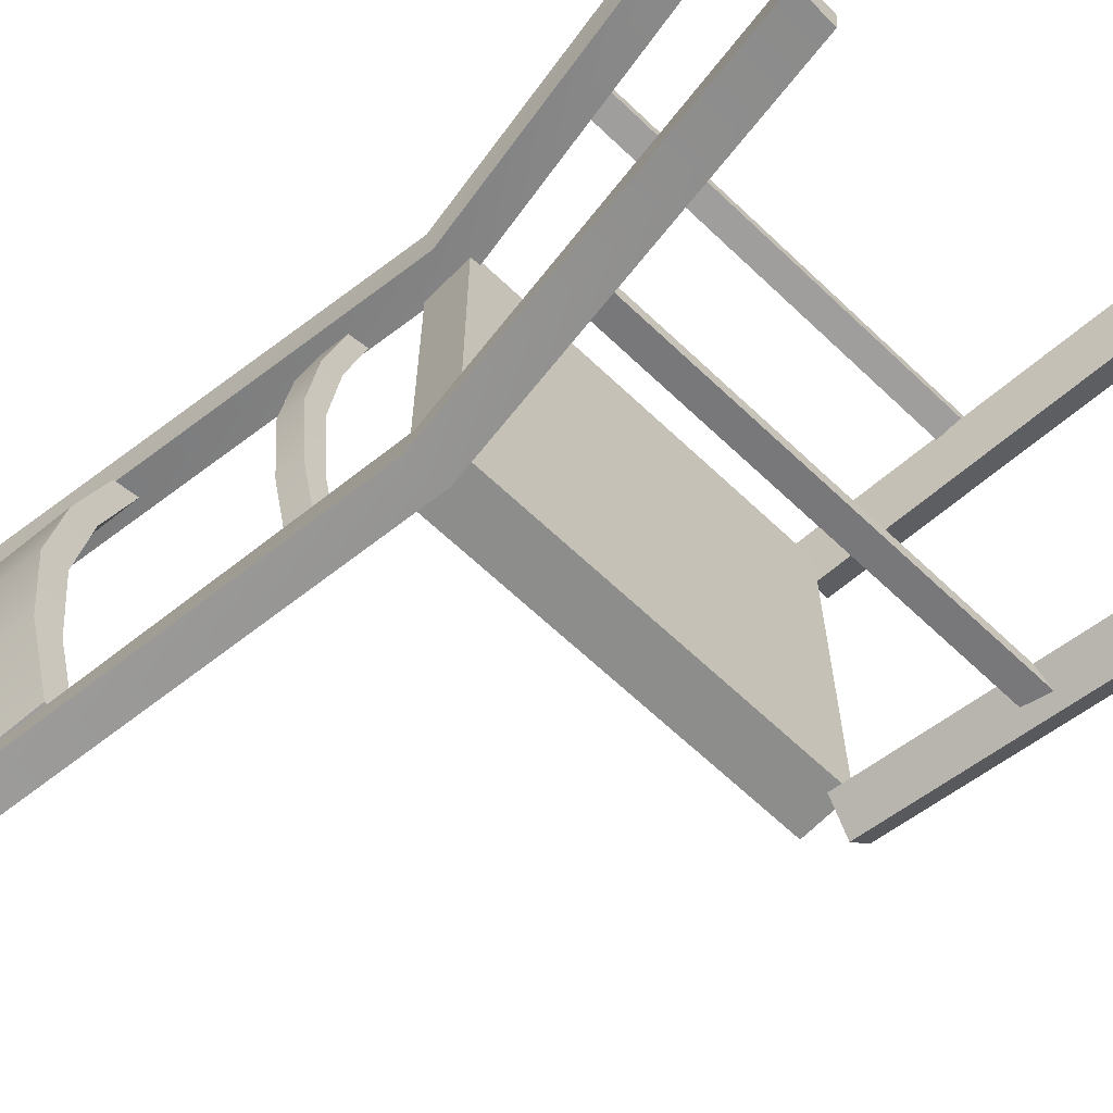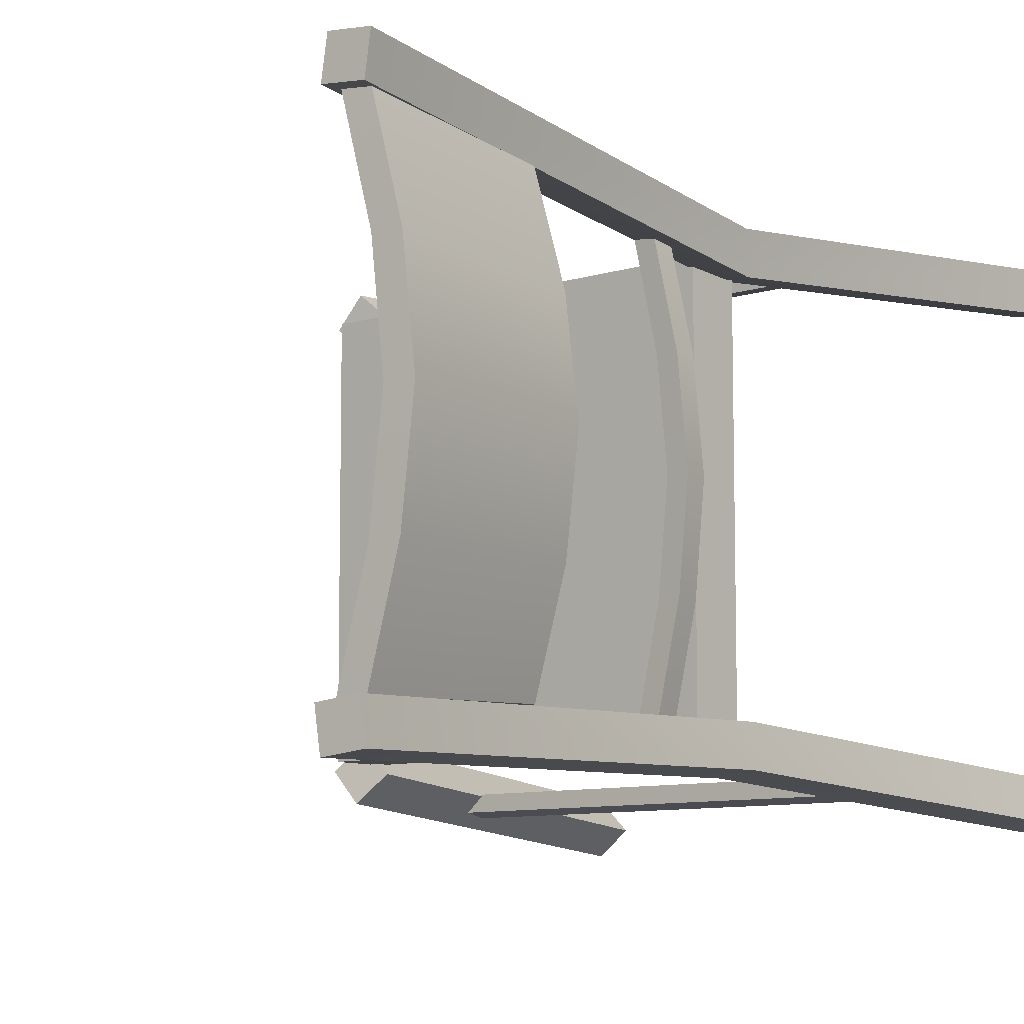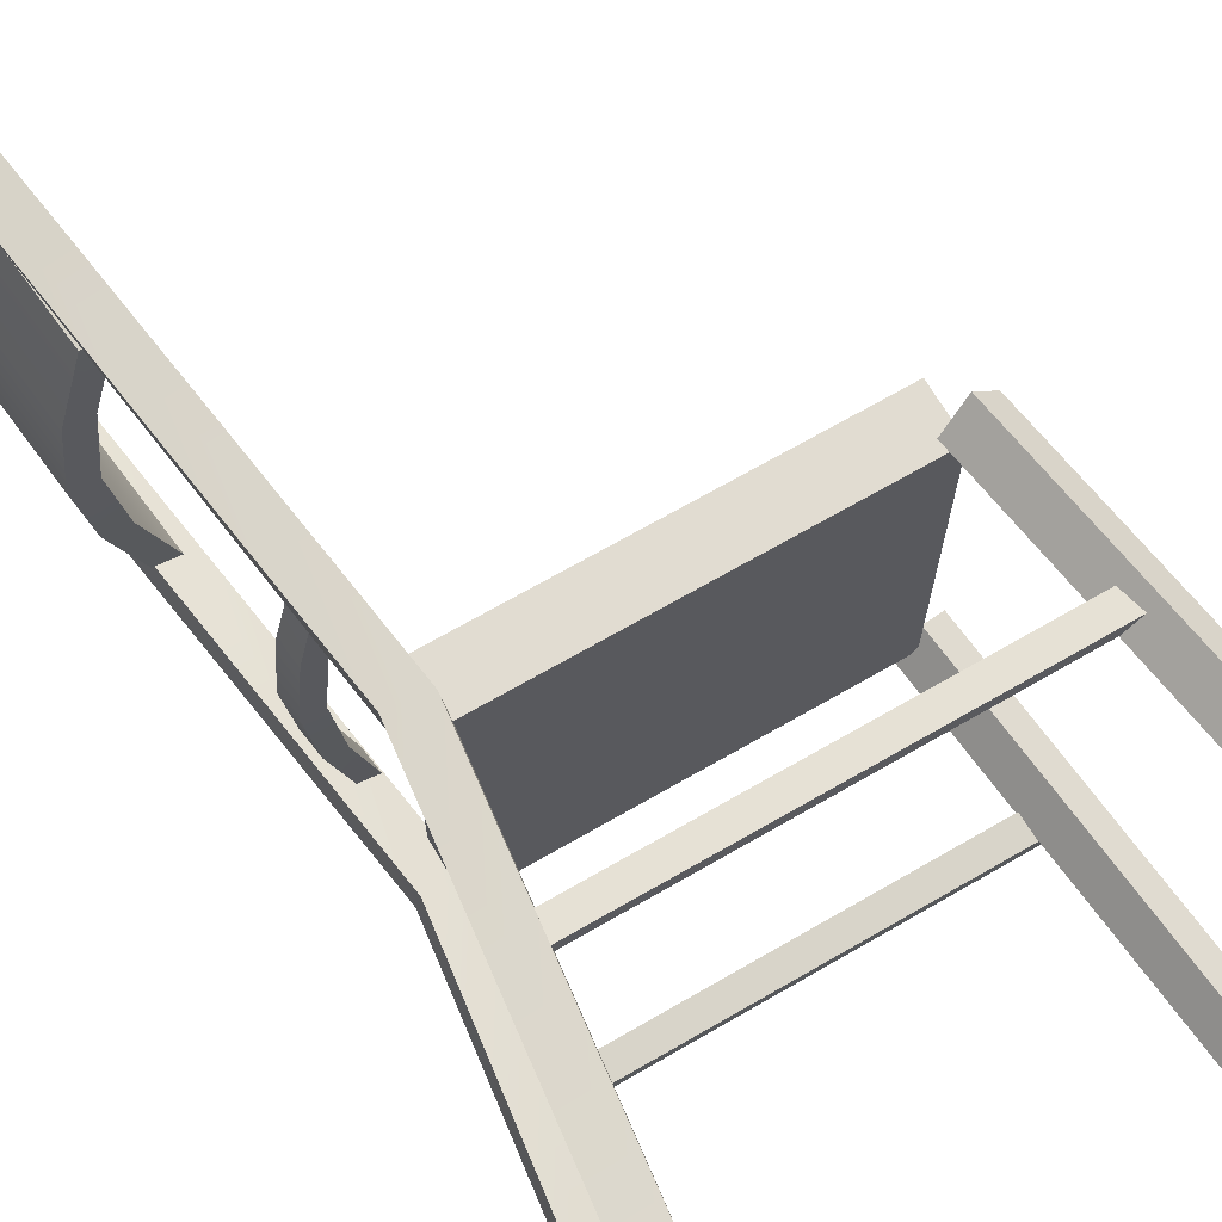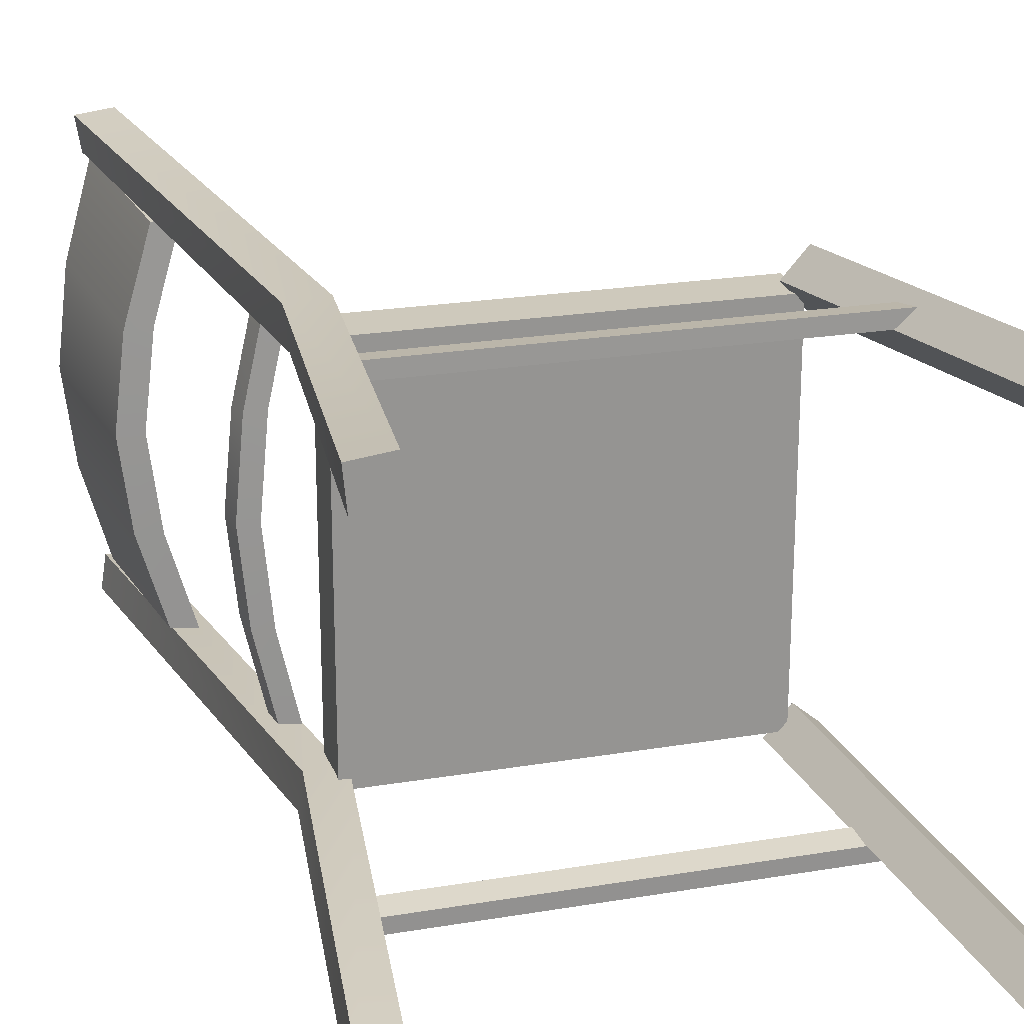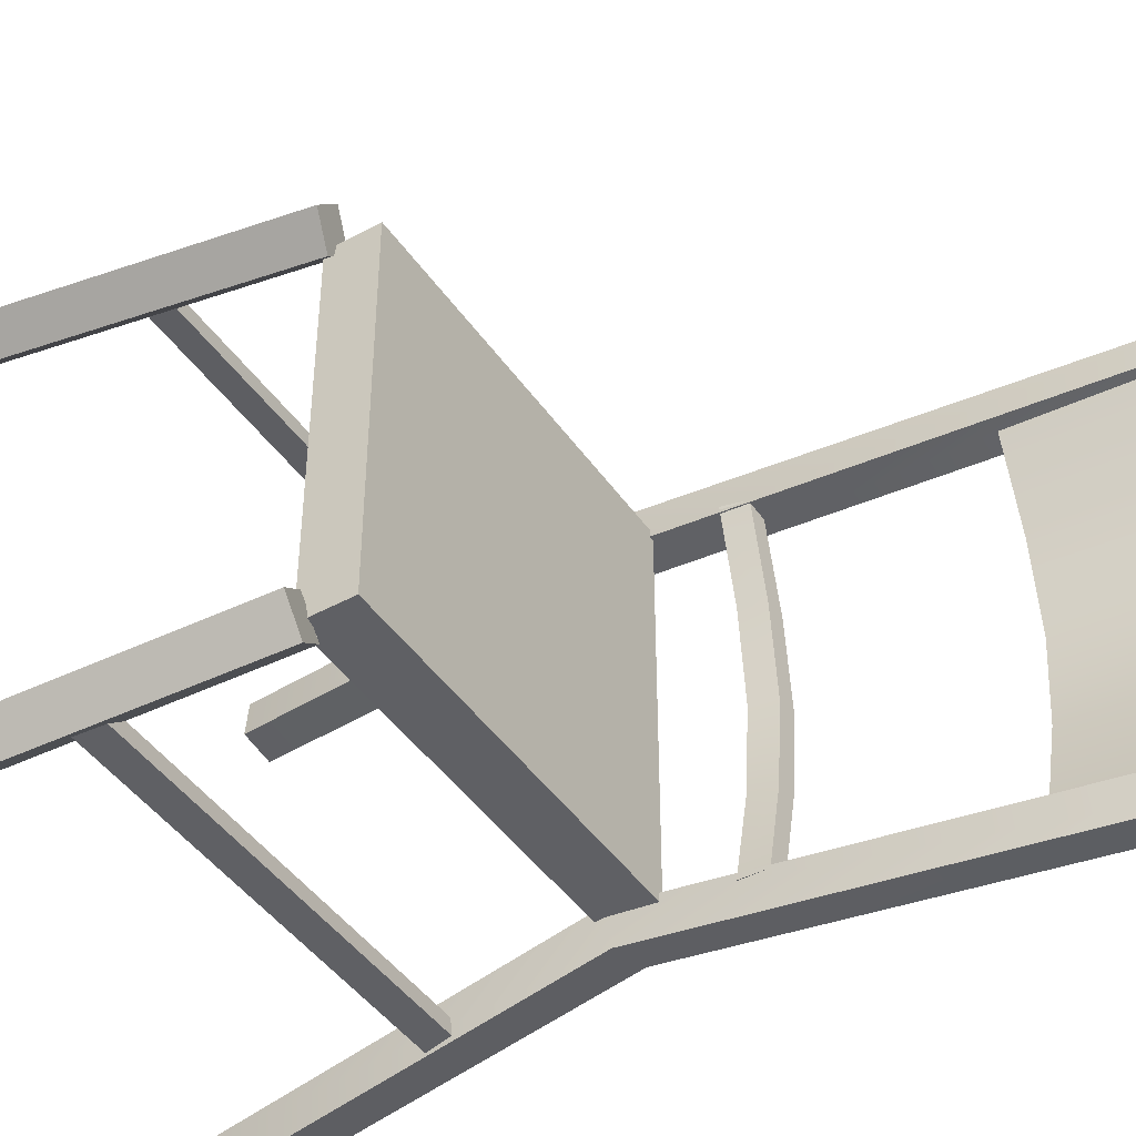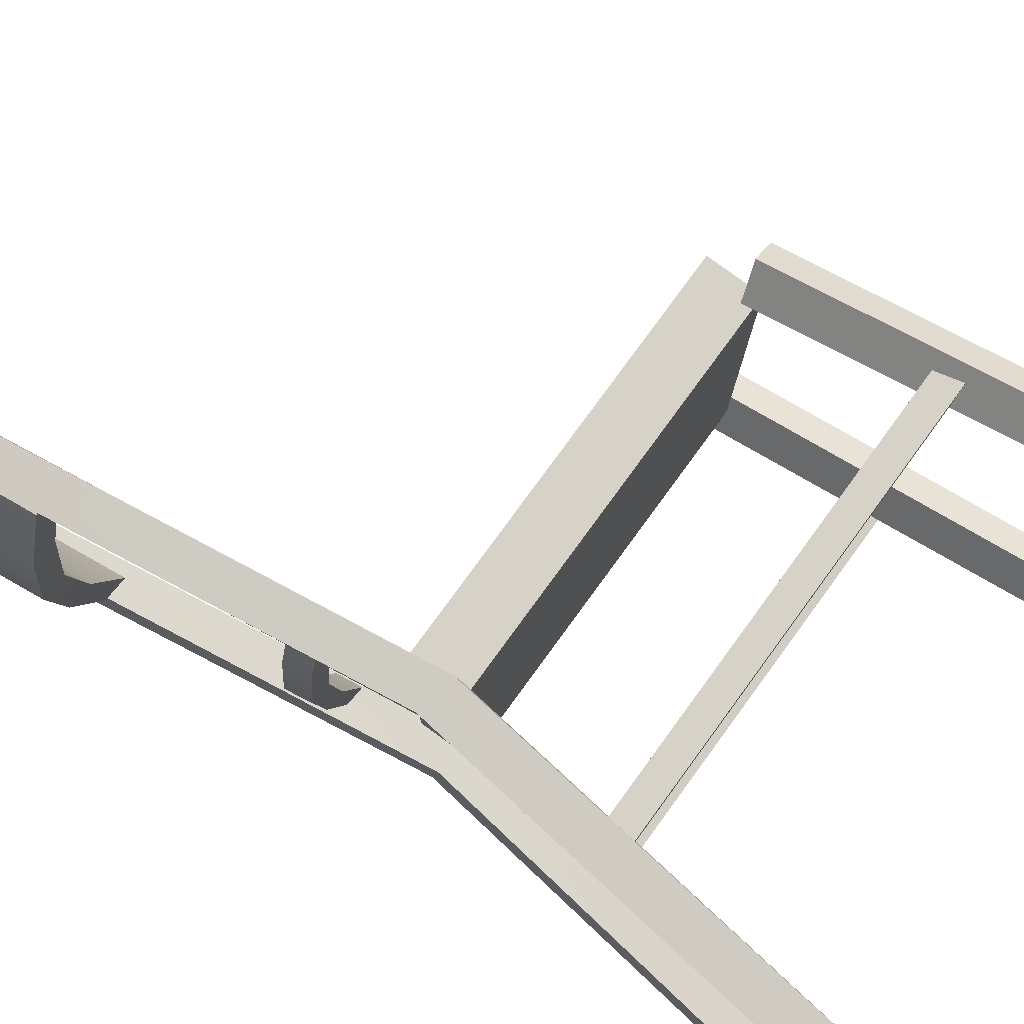
<metadata>
{"format":"obj","ext":"obj","renderer":"f3d","projection":"perspective","resolution":1024,"background":"white","views":[{"elev":-64.5,"azim":-43.8,"up":"+Z"},{"elev":-9.0,"azim":-139.8,"up":"+Z"},{"elev":69.2,"azim":-30.0,"up":"+Z"},{"elev":22.5,"azim":-16.2,"up":"+Z"},{"elev":-44.7,"azim":122.5,"up":"+Z"},{"elev":78.6,"azim":-53.8,"up":"+Z"}]}
</metadata>
<code>
o Cube
v -0.3375 0.6912 0.3375
v -0.3375 0.7835 0.3375
v -0.3375 0.6912 -0.3375
v -0.3375 0.7835 -0.3375
v 0.3375 0.6912 0.3375
v 0.3375 0.7835 0.3375
v 0.3375 0.6912 -0.3375
v 0.3375 0.7835 -0.3375
v 0.4405 0.01386 -0.3599
v 0.3512 0.7093 -0.3023
v 0.397 0.002329 -0.4097
v 0.3063 0.7072 -0.3531
v 0.4914 0.01743 -0.403
v 0.4004 0.7241 -0.3465
v 0.448 0.005898 -0.4528
v 0.3555 0.7221 -0.3973
v -0.4019 0.009878 -0.3746
v -0.3169 0.7051 -0.3204
v -0.4084 0.009878 -0.4414
v -0.3234 0.7148 -0.3873
v -0.4683 0.009878 -0.3665
v -0.3833 0.7166 -0.3124
v -0.4748 0.009878 -0.4333
v -0.3897 0.7262 -0.3792
v -0.4533 1.652 -0.3558
v -0.463 1.652 -0.4176
v -0.5282 1.649 -0.4105
v -0.5185 1.649 -0.3488
v -0.425 1.288 -0.3388
v -0.4709 1.29 -0.3336
v -0.4636 1.629 -0.3535
v -0.5092 1.627 -0.3486
v -0.4945 1.288 -0
v -0.5404 1.29 -0
v -0.5331 1.629 -0
v -0.5787 1.627 -0
v -0.5198 1.29 -0.1668
v -0.558 1.627 -0.1743
v -0.4738 1.288 -0.1694
v -0.5124 1.629 -0.1767
v -0.3434 0.8892 -0.3388
v -0.3789 0.8914 -0.3336
v -0.397 0.8892 -0
v -0.4325 0.8914 -0
v -0.4166 0.8914 -0.1668
v -0.3811 0.8892 -0.1694
v -0.3508 0.9348 -0.3336
v -0.3863 0.937 -0.3284
v -0.4045 0.9348 -0
v -0.44 0.937 -0
v -0.424 0.937 -0.1616
v -0.3885 0.9348 -0.1642
v 0.4405 0.01386 0.3599
v 0.3512 0.7093 0.3023
v 0.397 0.002329 0.4097
v 0.3063 0.7072 0.3531
v 0.4914 0.01743 0.403
v 0.4004 0.7241 0.3465
v 0.448 0.005898 0.4528
v 0.3555 0.7221 0.3973
v -0.4019 0.009878 0.3746
v -0.3169 0.7051 0.3204
v -0.4084 0.009878 0.4414
v -0.3234 0.7148 0.3873
v -0.4683 0.009878 0.3665
v -0.3833 0.7166 0.3124
v -0.4748 0.009878 0.4333
v -0.3897 0.7262 0.3792
v -0.4533 1.652 0.3558
v -0.463 1.652 0.4176
v -0.5282 1.649 0.4105
v -0.5185 1.649 0.3488
v -0.425 1.288 0.3388
v -0.4709 1.29 0.3336
v -0.4636 1.629 0.3535
v -0.5092 1.627 0.3486
v -0.5198 1.29 0.1668
v -0.558 1.627 0.1743
v -0.4738 1.288 0.1694
v -0.5124 1.629 0.1767
v -0.3434 0.8892 0.3388
v -0.3789 0.8914 0.3336
v -0.4166 0.8914 0.1668
v -0.3811 0.8892 0.1694
v -0.3508 0.9348 0.3336
v -0.3863 0.937 0.3284
v -0.424 0.937 0.1616
v -0.3885 0.9348 0.1642
v -0.3889 0.4035 -0.4057
v -0.3828 0.4489 -0.3989
v 0.3889 0.4035 -0.4057
v 0.3828 0.4489 -0.3989
v -0.3828 0.4483 -0.3712
v -0.3889 0.403 -0.378
v 0.3889 0.403 -0.378
v 0.3828 0.4483 -0.3712
v -0.3889 0.4035 0.4057
v -0.3828 0.4489 0.3989
v 0.3889 0.4035 0.4057
v 0.3828 0.4489 0.3989
v -0.3828 0.4483 0.3712
v -0.3889 0.403 0.378
v 0.3889 0.403 0.378
v 0.3828 0.4483 0.3712
f 1 2 4 3
f 3 4 8 7
f 7 8 6 5
f 5 6 2 1
f 3 7 5 1
f 8 4 2 6
f 9 10 12 11
f 11 12 16 15
f 15 16 14 13
f 13 14 10 9
f 11 15 13 9
f 16 12 10 14
f 17 19 20 18
f 19 23 24 20
f 23 21 22 24
f 21 17 18 22
f 19 17 21 23
f 24 22 28 27
f 27 28 25 26
f 18 20 26 25
f 22 18 25 28
f 20 24 27 26
f 38 37 34 36
f 37 39 33 34
f 39 40 35 33
f 40 38 36 35
f 31 32 38 40
f 29 31 40 39
f 30 29 39 37
f 32 30 37 38
f 45 44 43 46
f 42 45 46 41
f 51 52 49 50
f 48 47 52 51
f 41 46 52 47
f 46 43 49 52
f 45 42 48 51
f 44 45 51 50
f 53 55 56 54
f 55 59 60 56
f 59 57 58 60
f 57 53 54 58
f 55 53 57 59
f 60 58 54 56
f 61 62 64 63
f 63 64 68 67
f 67 68 66 65
f 65 66 62 61
f 63 67 65 61
f 68 71 72 66
f 71 70 69 72
f 62 69 70 64
f 66 72 69 62
f 64 70 71 68
f 78 36 34 77
f 77 34 33 79
f 79 33 35 80
f 80 35 36 78
f 75 80 78 76
f 73 79 80 75
f 74 77 79 73
f 76 78 77 74
f 83 84 43 44
f 82 81 84 83
f 87 50 49 88
f 86 87 88 85
f 81 85 88 84
f 84 88 49 43
f 83 87 86 82
f 44 50 87 83
f 89 91 92 90
f 94 93 96 95
f 90 92 96 93
f 91 89 94 95
f 97 98 100 99
f 102 103 104 101
f 98 101 104 100
f 99 103 102 97
f 100 104 103 99
f 92 91 95 96
f 89 90 93 94
f 97 102 101 98
f 82 86 85 81
f 42 41 47 48
f 32 31 29 30
f 76 74 73 75

</code>
